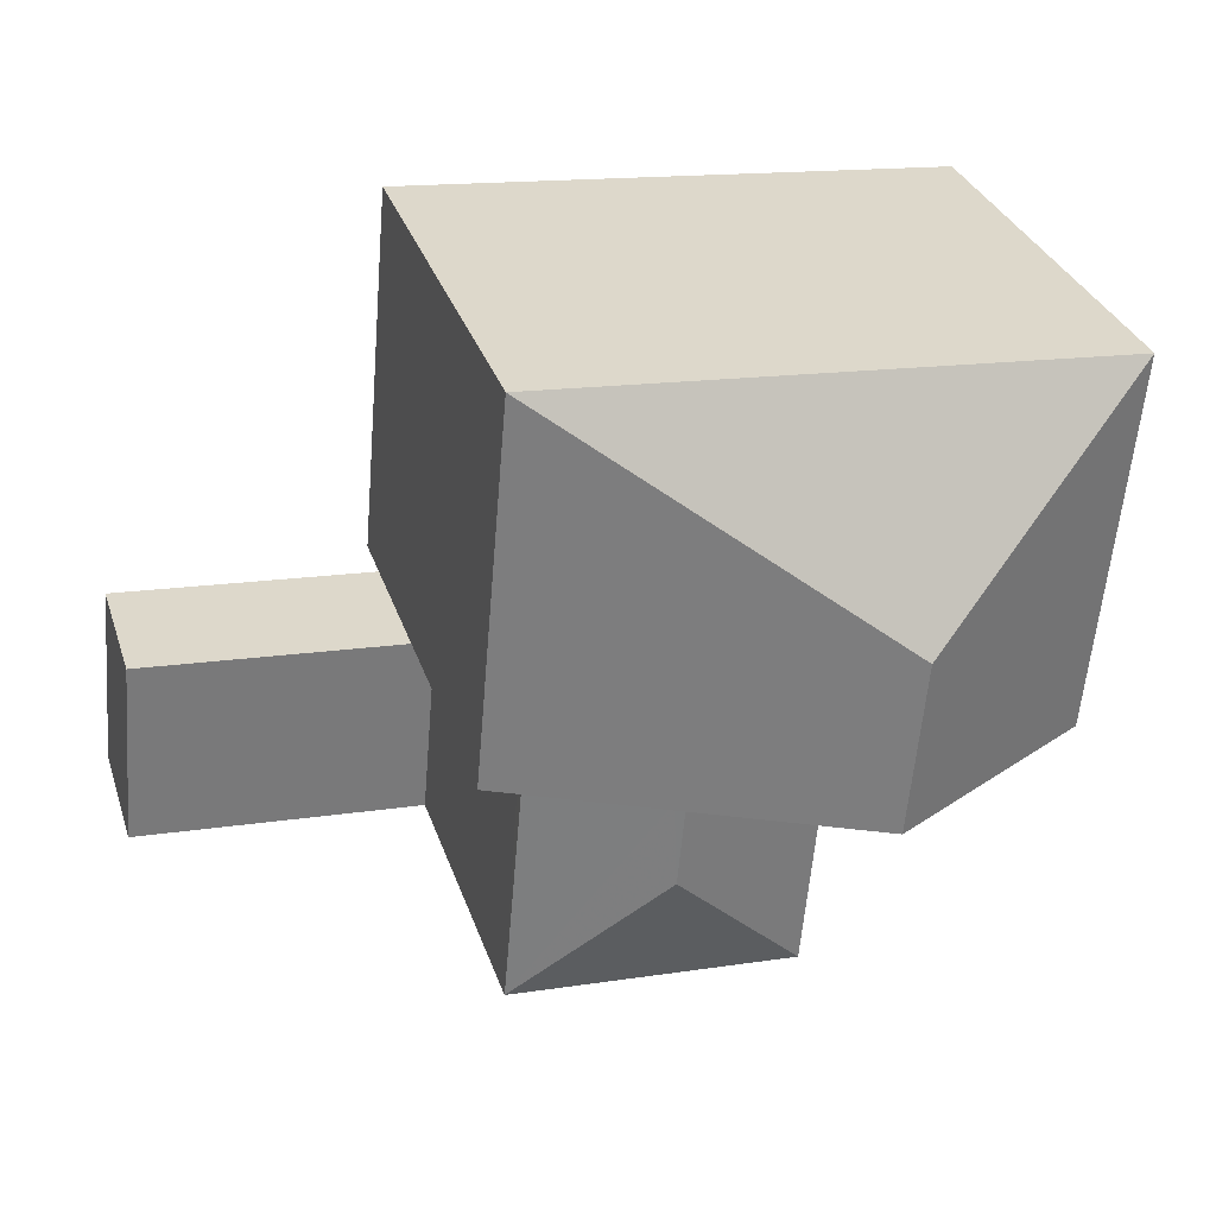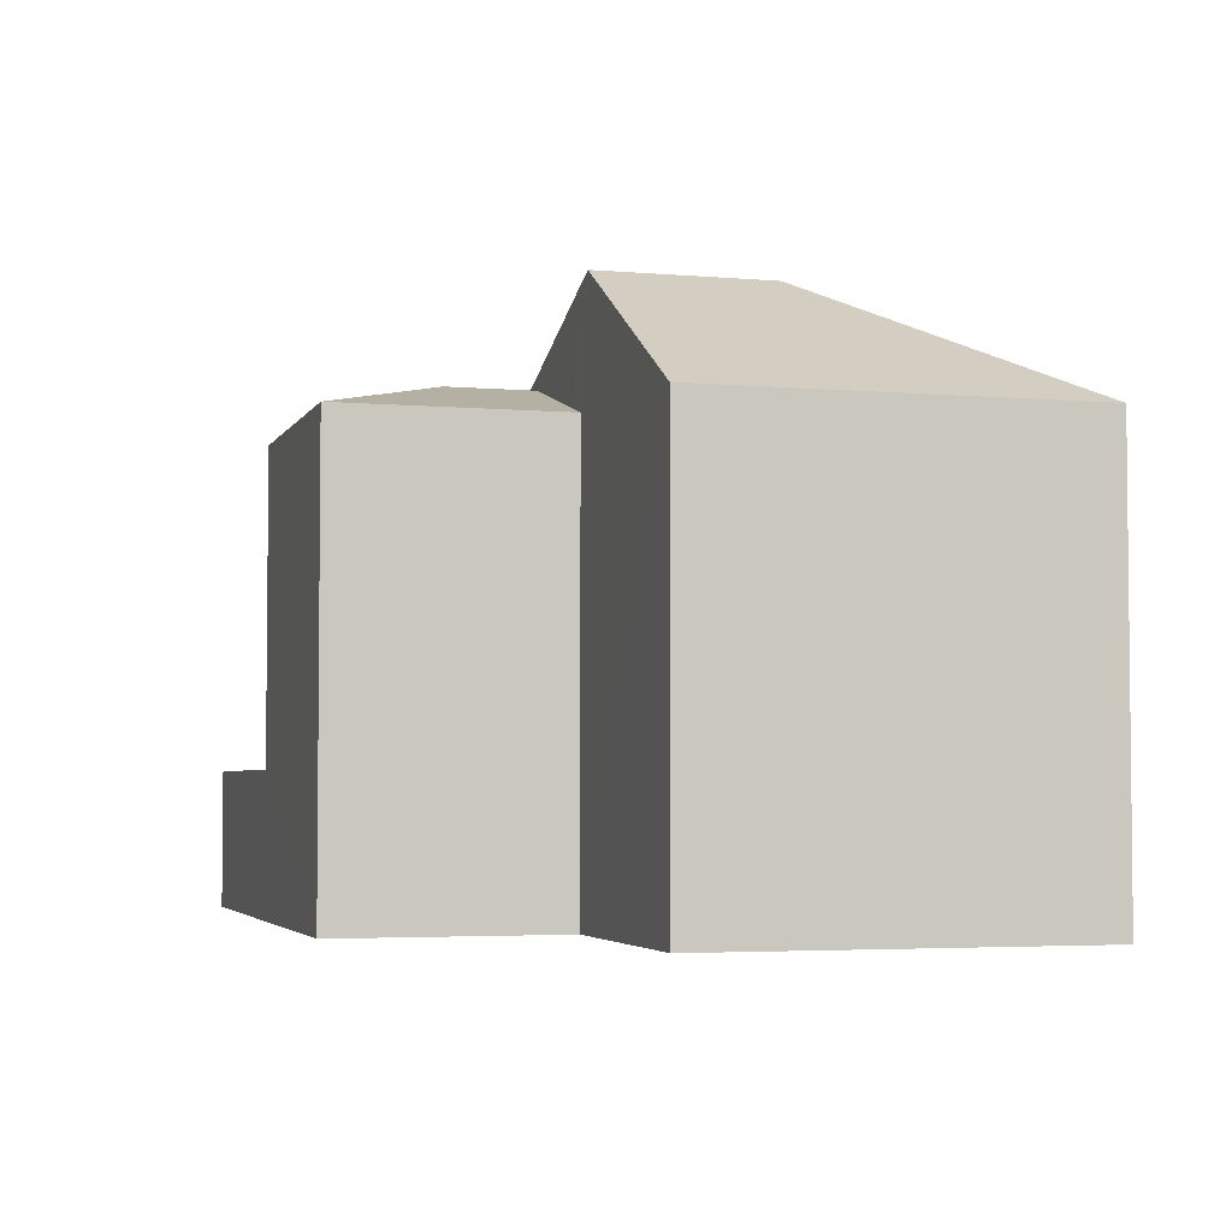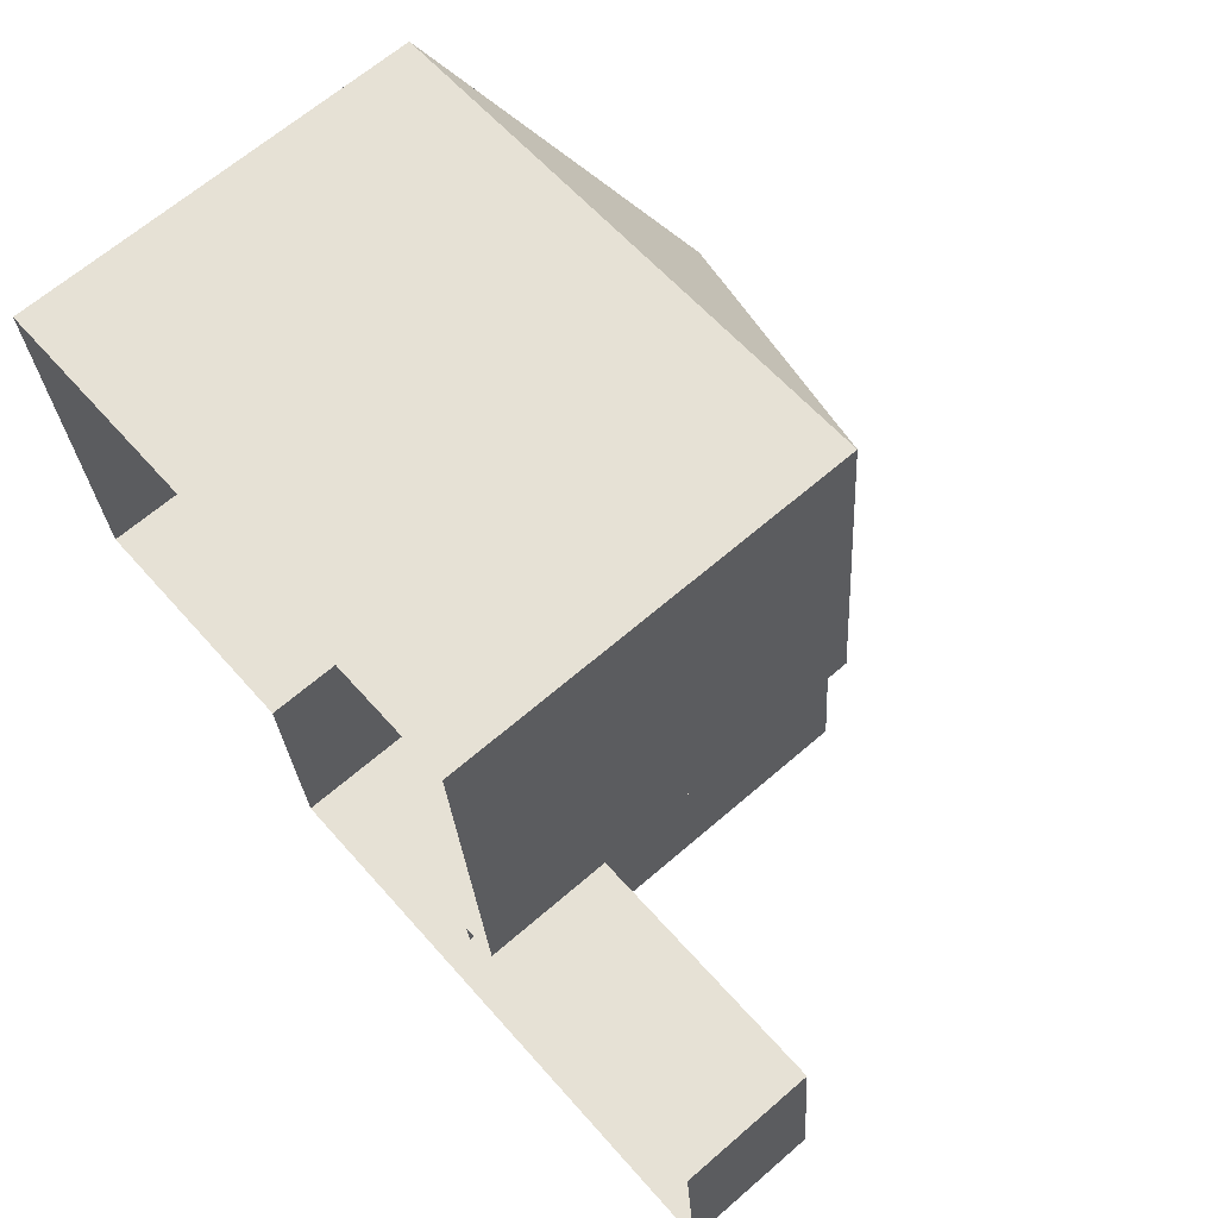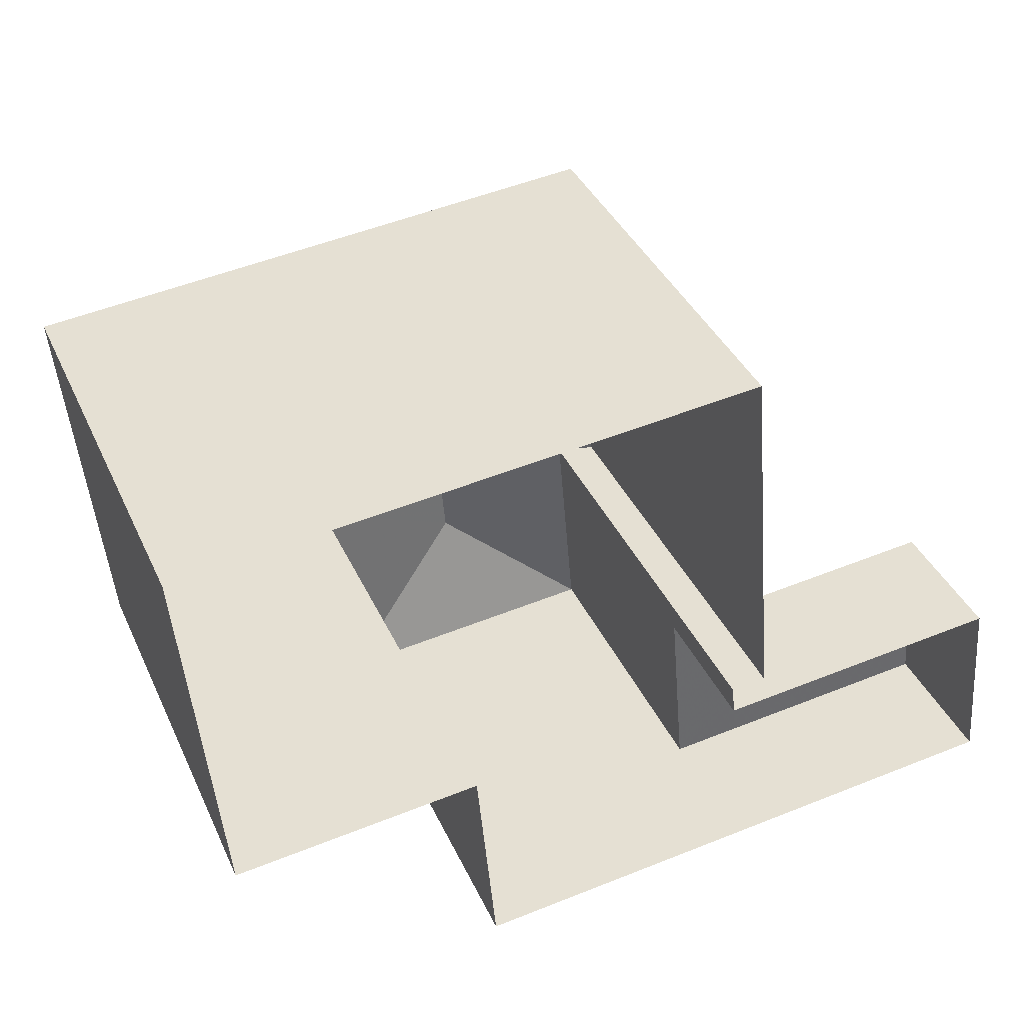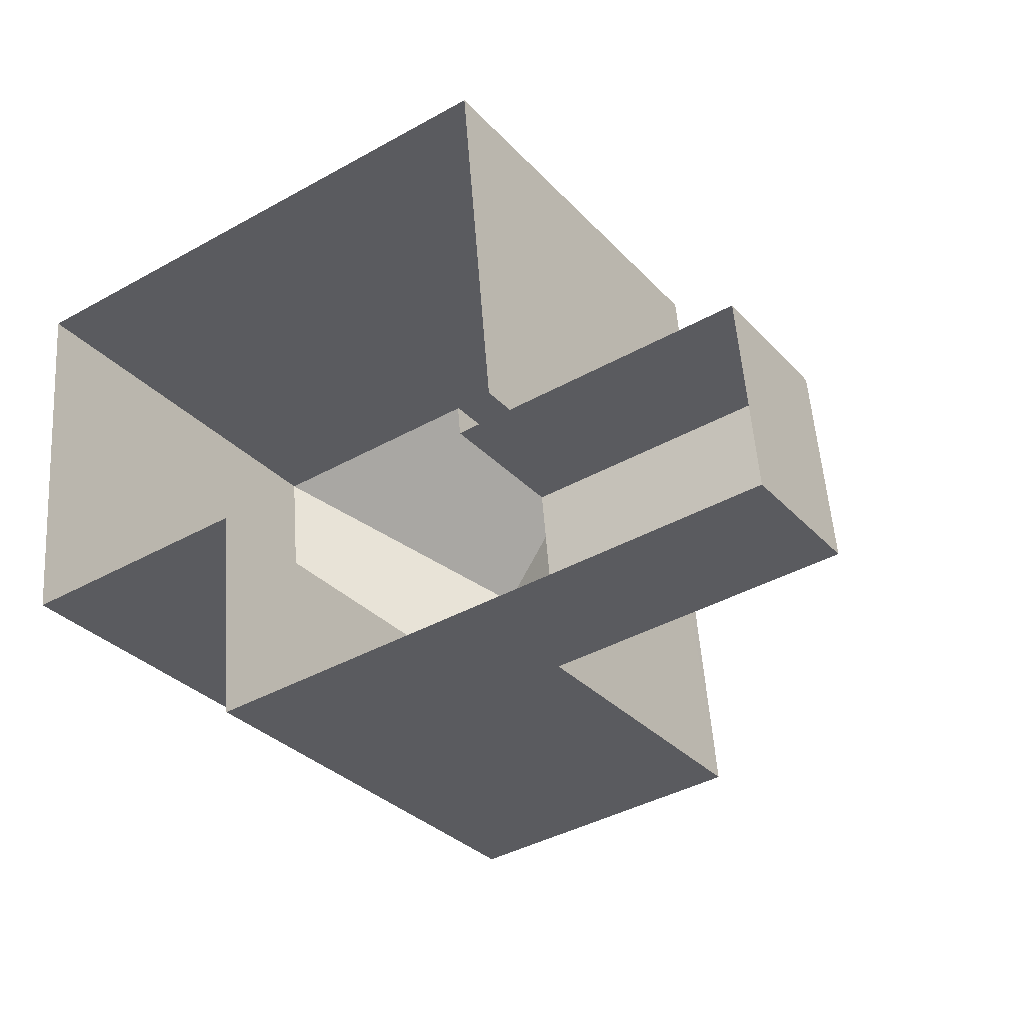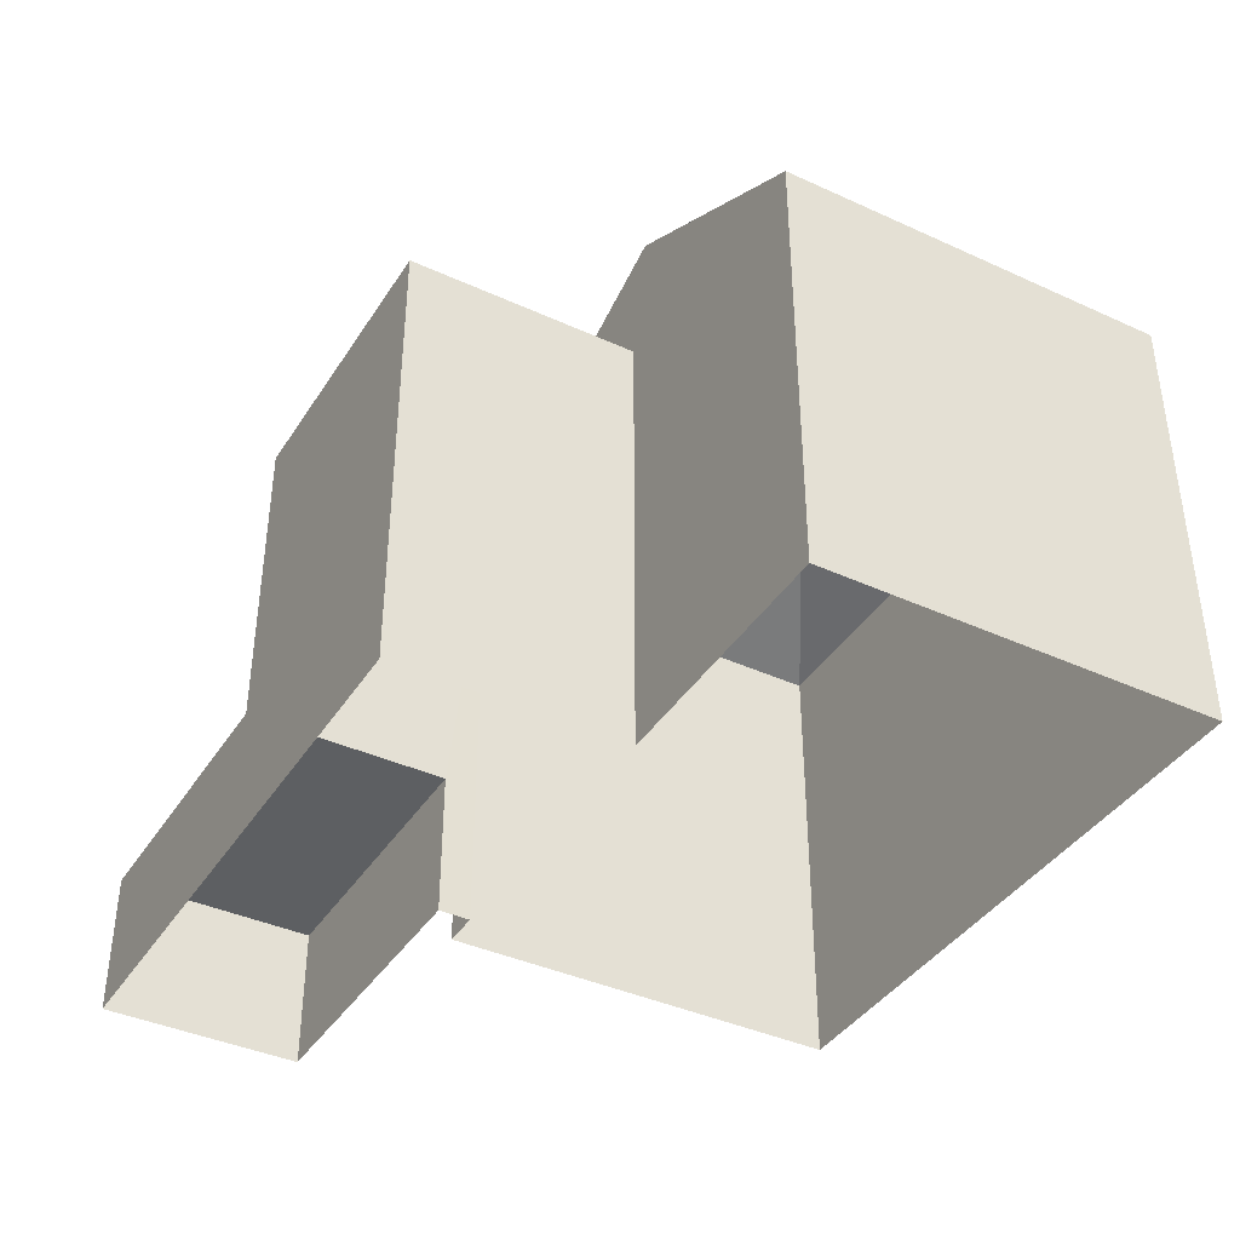
<metadata>
{"format":"obj","ext":"obj","renderer":"f3d","projection":"perspective","resolution":1024,"background":"white","views":[{"elev":32.2,"azim":-17.2,"up":"+Y"},{"elev":-3.8,"azim":68.7,"up":"+Z"},{"elev":66.0,"azim":-130.9,"up":"+Y"},{"elev":38.9,"azim":157.1,"up":"+Y"},{"elev":-31.2,"azim":-145.7,"up":"+Y"},{"elev":-39.7,"azim":55.4,"up":"+Z"}]}
</metadata>
<code>
v -8598 -3.789e+04 26.24
v -8598 -3.789e+04 23.04
v -8598 -3.789e+04 23.04
v -8598 -3.789e+04 26.24
v -8591 -3.789e+04 26.24
v -8591 -3.789e+04 23.04
v -8591 -3.79e+04 26.24
v -8585 -3.79e+04 23.03
v -8585 -3.79e+04 33.17
v -8591 -3.79e+04 33.17
v -8584 -3.789e+04 23.04
v -8584 -3.789e+04 32.89
v -8584 -3.789e+04 33.17
v -8591 -3.789e+04 33.17
v -8591 -3.789e+04 32.89
v -8591 -3.789e+04 23.04
v -8579 -3.789e+04 32.89
v -8592 -3.789e+04 32.89
v -8584 -3.789e+04 35.89
v -8588 -3.789e+04 34.04
v -8585 -3.789e+04 33.33
v -8588 -3.789e+04 34.11
v -8591 -3.788e+04 23.04
v -8592 -3.789e+04 23.04
v -8591 -3.788e+04 32.89
v -8578 -3.788e+04 32.89
v -8578 -3.788e+04 23.03
v -8579 -3.789e+04 23.03
v -8588 -3.789e+04 34.11
v -8584 -3.789e+04 35.89
f 28 11 27
f 27 11 23
f 6 11 8
f 3 6 8
f 23 16 24
f 2 6 3
f 16 11 6
f 23 11 16
f 1 2 3
f 1 4 2
f 2 4 5
f 6 2 5
f 1 3 7
f 3 8 7
f 7 9 10
f 7 8 9
f 11 12 8
f 8 12 9
f 12 13 9
f 5 7 10
f 10 14 15
f 16 6 5
f 15 16 5
f 15 5 10
f 17 13 12
f 15 14 18
f 19 13 17
f 20 19 14
f 14 19 18
f 21 13 19
f 22 19 20
f 21 19 22
f 18 23 24
f 18 25 23
f 26 27 23
f 25 26 23
f 17 28 27
f 26 17 27
f 11 28 17
f 12 11 17
f 15 18 24
f 16 15 24
f 4 1 7
f 5 4 7
f 22 29 21
f 21 9 13
f 21 29 9
f 20 29 22
f 20 10 29
f 14 10 20
f 29 10 9
f 26 19 17
f 30 19 26
f 18 19 30
f 25 18 30
f 30 26 25

</code>
